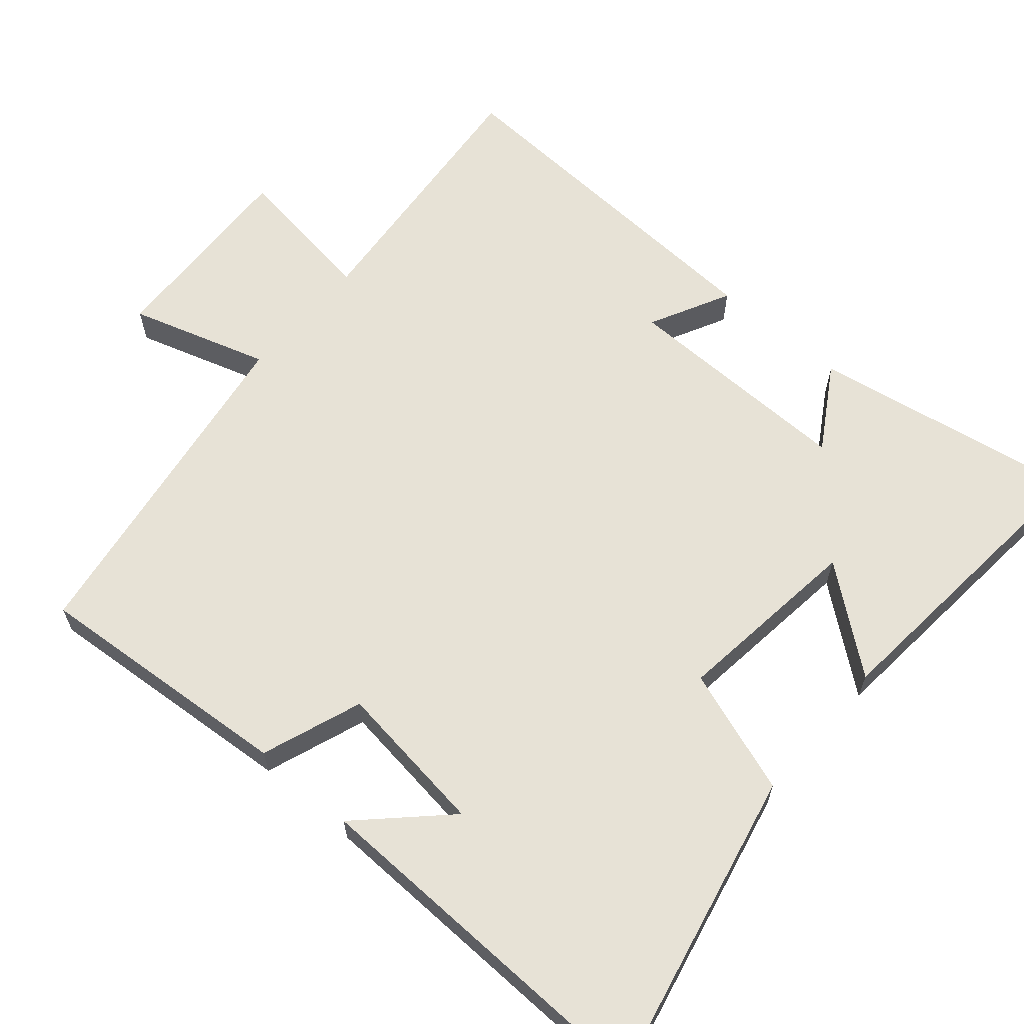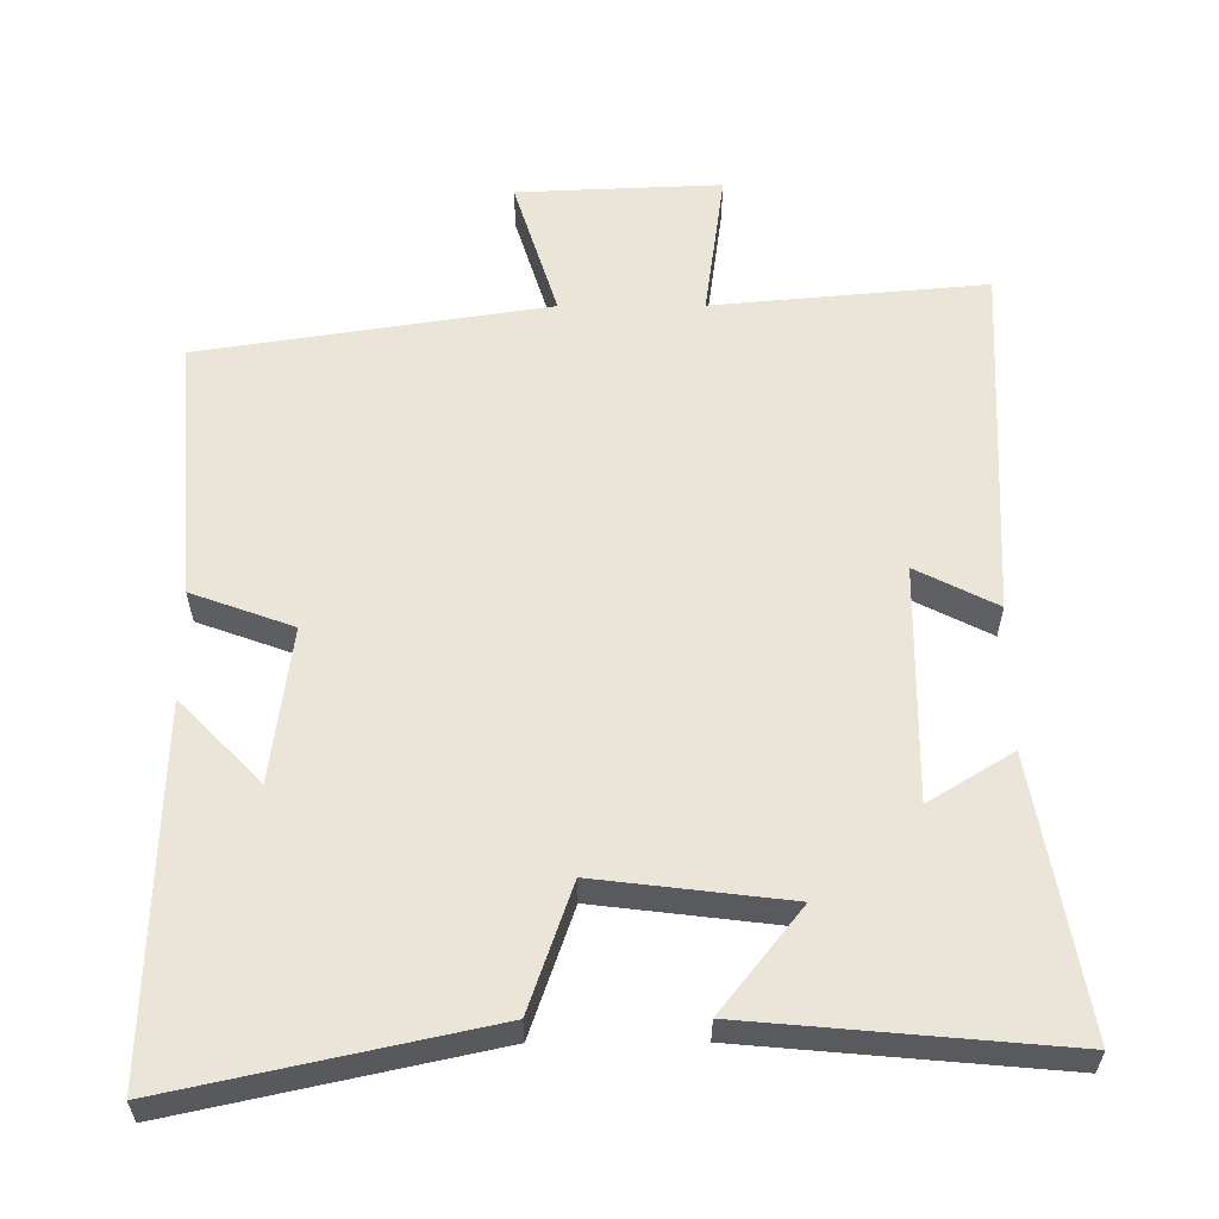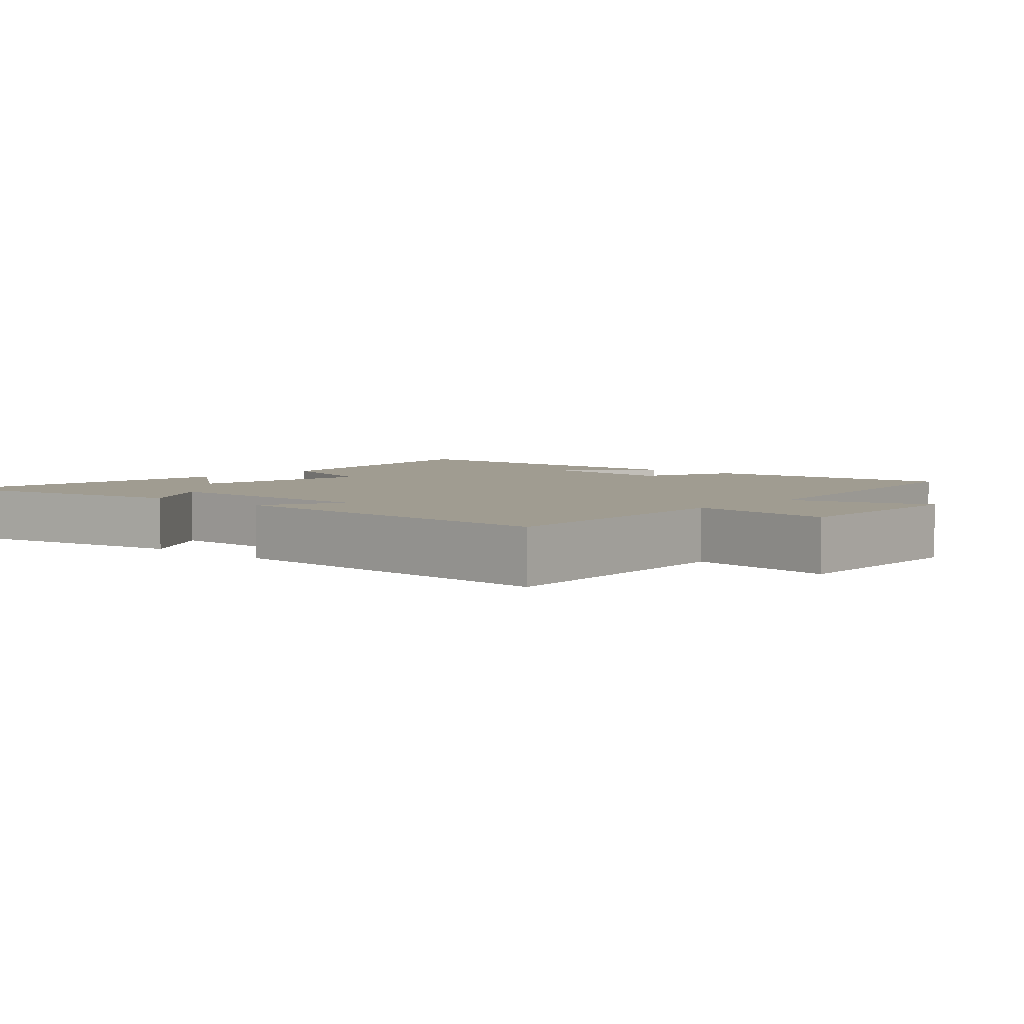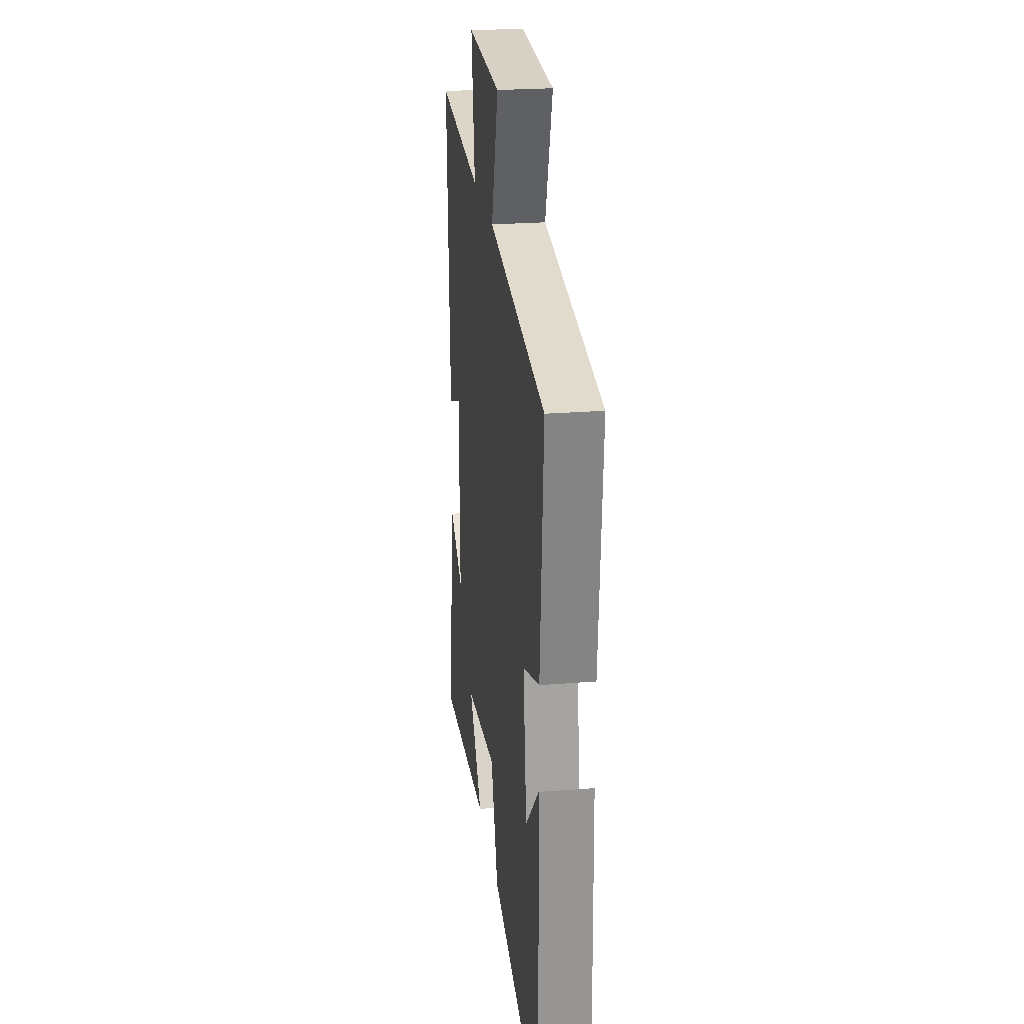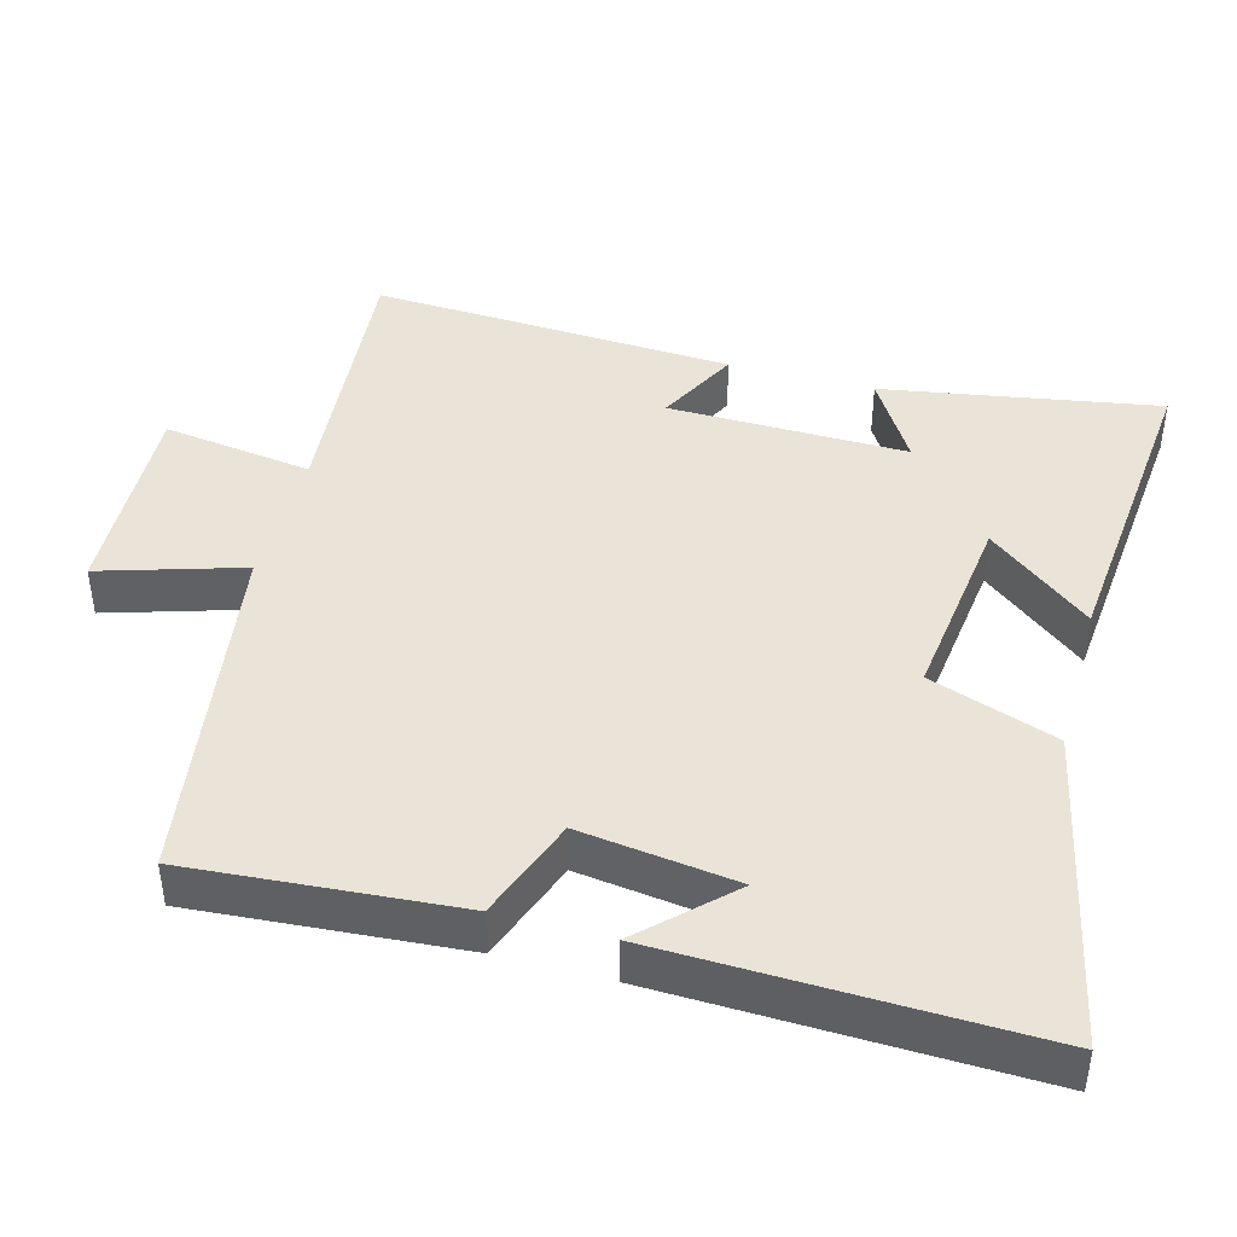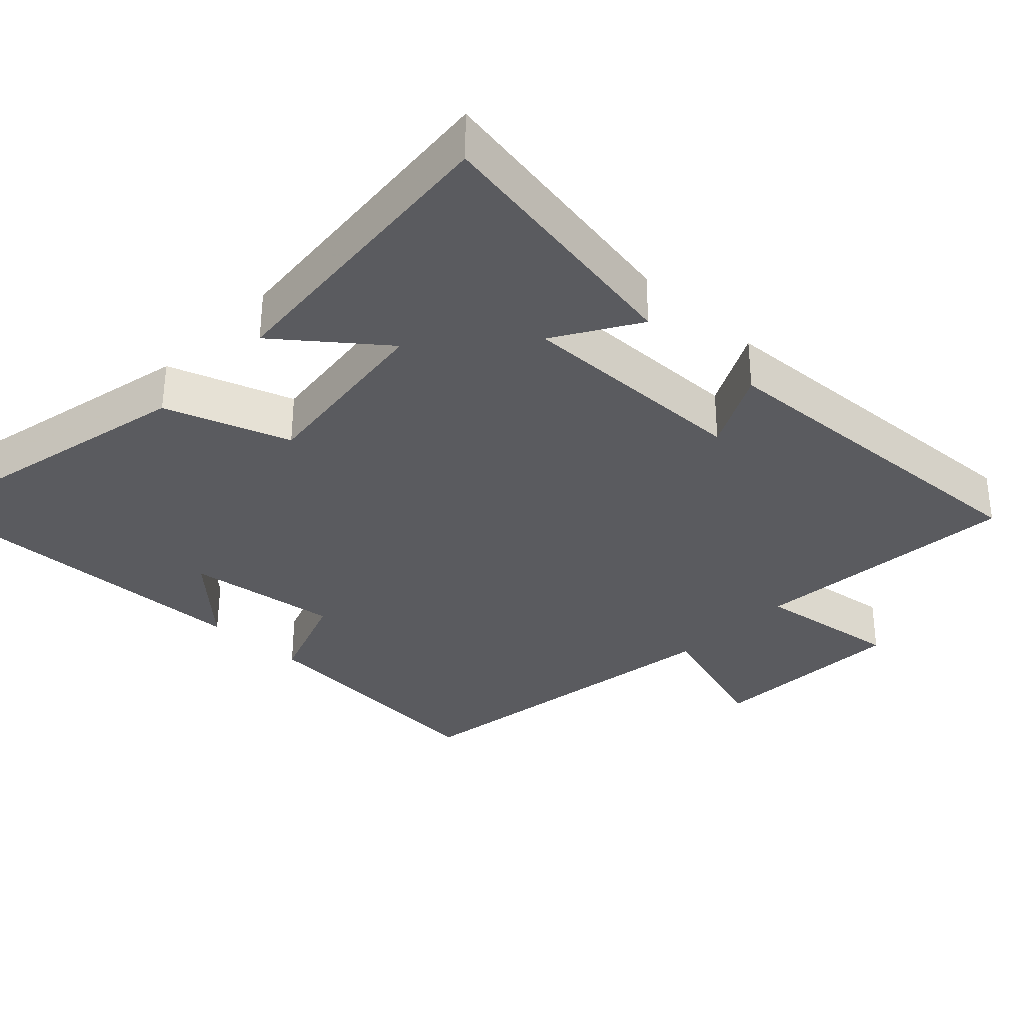
<metadata>
{"format":"obj","ext":"obj","renderer":"f3d","projection":"perspective","resolution":1024,"background":"white","views":[{"elev":63.3,"azim":130.7,"up":"+Y"},{"elev":58.7,"azim":179.8,"up":"+Y"},{"elev":4.3,"azim":-48.0,"up":"+Y"},{"elev":24.4,"azim":82.5,"up":"+Z"},{"elev":43.0,"azim":105.4,"up":"+Y"},{"elev":-33.0,"azim":-133.5,"up":"+Y"}]}
</metadata>
<code>
v -0.524 0.07 0.534
v -0.146 0.07 0.5
v -0.174 0.07 0.705
v 0.108 0.07 0.693
v 0.048 0.07 0.5
v 0.529 0.07 0.426
v 0.5 0.07 0.061
v 0.36 0.07 0.01
v 0.388 0.07 -0.204
v 0.5 0.07 -0.089
v 0.513 0.07 -0.594
v 0.08 0.07 -0.5
v 0.02 0.07 -0.326
v -0.244 0.07 -0.358
v -0.132 0.07 -0.5
v -0.566 0.07 -0.539
v -0.5 0.07 -0.162
v -0.384 0.07 -0.233
v -0.388 0.07 0.093
v -0.5 0.07 0.036
v -0.524 0 0.534
v -0.146 0 0.5
v -0.174 0 0.705
v 0.108 0 0.693
v 0.048 0 0.5
v 0.529 0 0.426
v 0.5 0 0.061
v 0.36 0 0.01
v 0.388 0 -0.204
v 0.5 0 -0.089
v 0.513 0 -0.594
v 0.08 0 -0.5
v 0.02 0 -0.326
v -0.244 0 -0.358
v -0.132 0 -0.5
v -0.566 0 -0.539
v -0.5 0 -0.162
v -0.384 0 -0.233
v -0.388 0 0.093
v -0.5 0 0.036
f 19 20 1 2
f 18 19 2
f 16 17 18
f 15 16 18
f 14 15 18
f 13 14 18 2
f 9 10 11
f 13 2 3
f 12 13 3
f 11 12 3
f 9 11 3
f 5 6 7 8
f 3 4 5
f 3 5 8 9
f 22 21 40 39
f 22 39 38
f 38 37 36
f 38 36 35
f 38 35 34
f 22 38 34 33
f 31 30 29
f 23 22 33
f 23 33 32
f 23 32 31
f 23 31 29
f 28 27 26 25
f 25 24 23
f 29 28 25 23
f 1 21 22 2
f 2 22 23 3
f 3 23 24 4
f 4 24 25 5
f 5 25 26 6
f 6 26 27 7
f 7 27 28 8
f 8 28 29 9
f 9 29 30 10
f 10 30 31 11
f 11 31 32 12
f 12 32 33 13
f 13 33 34 14
f 14 34 35 15
f 15 35 36 16
f 16 36 37 17
f 17 37 38 18
f 18 38 39 19
f 19 39 40 20
f 20 40 21 1

</code>
